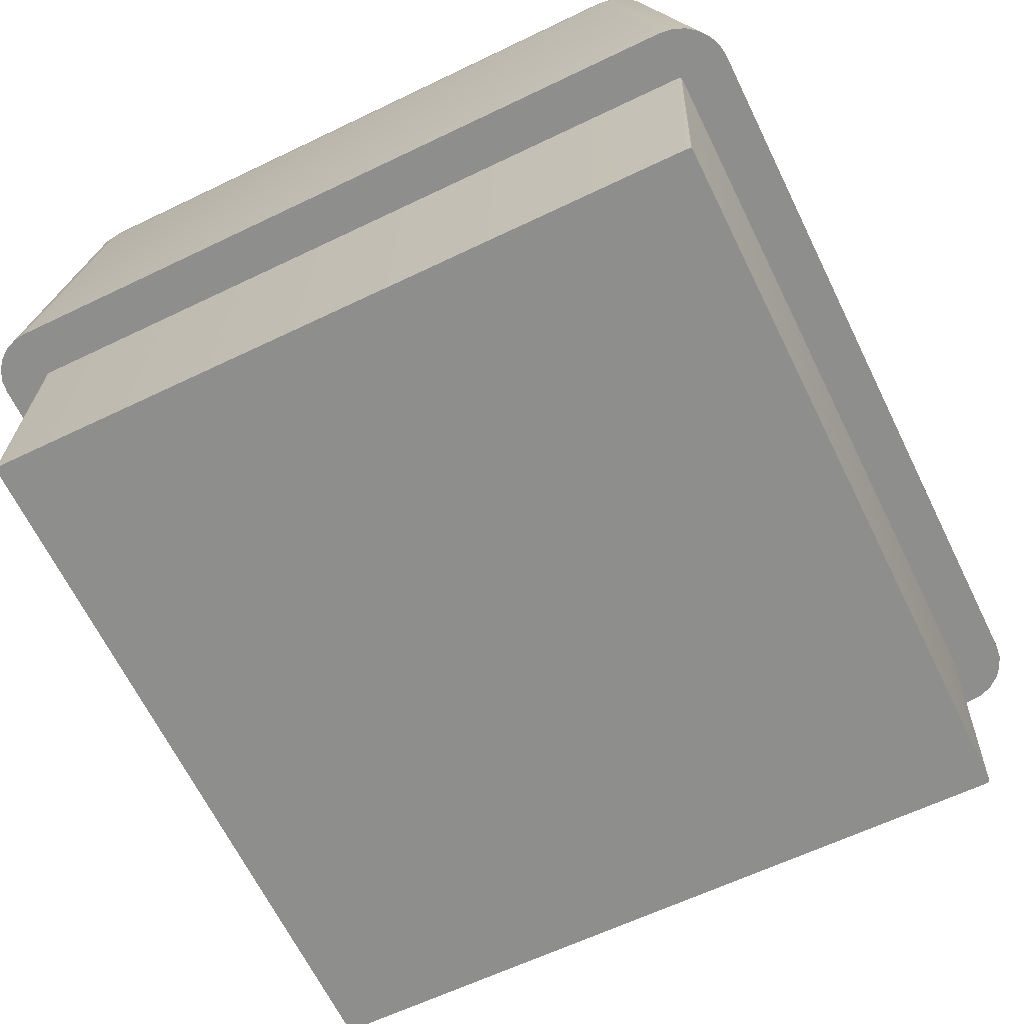
<metadata>
{"format":"obj","ext":"obj","renderer":"f3d","projection":"perspective","resolution":1024,"background":"white","views":[{"elev":-60.7,"azim":-154.8,"up":"+Y"}]}
</metadata>
<code>
o Group74/mesh284/mesh284-geometry#mesh284-geometry
v -0.4596 0.02557 0.06661
v -0.4591 0.02598 0.06581
v -0.4597 0.02561 0.06611
v -0.4591 0.02594 0.06624
v -0.4592 0.02773 0.03898
v -0.4601 0.02509 0.06696
v -0.4594 0.02553 0.06708
v -0.4585 0.02621 0.06553
v -0.4586 0.02807 0.03901
v -0.4597 0.02728 0.03893
v -0.4601 0.02513 0.0664
v -0.4599 0.02505 0.06749
v -0.4589 0.02591 0.06663
v -0.4585 0.02619 0.06586
v -0.4591 0.02776 0.03858
v -0.4596 0.02732 0.03845
v -0.4605 0.02458 0.06666
v -0.4604 0.02454 0.06726
v -0.4596 0.02501 0.06794
v -0.4579 0.0263 0.06528
v -0.458 0.02829 0.03904
v -0.4586 0.0281 0.03873
v -0.46 0.02676 0.03889
v -0.4602 0.02449 0.06782
v -0.4584 0.02616 0.06617
v -0.4592 0.0255 0.06749
v -0.4599 0.02445 0.06831
v -0.4579 0.02629 0.06551
v -0.4589 0.02779 0.03821
v -0.4594 0.02736 0.03799
v -0.4599 0.0268 0.03834
v -0.4607 0.024 0.06688
v -0.4602 0.0262 0.03884
v -0.4607 0.02395 0.06749
v -0.4587 0.02588 0.06698
v -0.4592 0.02498 0.0683
v -0.4594 0.02442 0.06869
v -0.4574 0.02836 0.03906
v -0.458 0.0283 0.0389
v -0.4585 0.02812 0.03847
v -0.4605 0.02391 0.06807
v -0.4582 0.02614 0.06644
v -0.4578 0.02627 0.06574
v -0.4588 0.02547 0.0678
v -0.4601 0.02386 0.06857
v -0.4544 0.02718 0.05386
v -0.4587 0.02781 0.03789
v -0.4591 0.02738 0.03761
v -0.4597 0.02684 0.03784
v -0.4601 0.02624 0.03827
v -0.4636 0.01274 0.07053
v -0.4631 0.01529 0.03794
v -0.4636 0.01269 0.07114
v -0.4584 0.02586 0.06724
v -0.4587 0.02496 0.06852
v -0.4589 0.0244 0.06893
v -0.4596 0.02383 0.06895
v -0.4501 0.02798 0.04319
v -0.4579 0.02831 0.03876
v -0.4583 0.02813 0.03825
v -0.4633 0.01264 0.07172
v -0.458 0.02612 0.06665
v -0.4577 0.02625 0.06592
v -0.4584 0.02545 0.068
v -0.463 0.0126 0.07221
v -0.4529 0.02716 0.05389
v -0.4312 0.02814 0.03951
v -0.4578 0.02832 0.03864
v -0.4584 0.02783 0.03765
v -0.4586 0.0274 0.03731
v -0.4593 0.02687 0.03741
v -0.4599 0.02628 0.03775
v -0.463 0.01533 0.03737
v -0.4627 0.01537 0.03685
v -0.4581 0.02584 0.06741
v -0.4576 0.02624 0.06607
v -0.4581 0.02495 0.0686
v -0.4591 0.02381 0.0692
v -0.4625 0.01257 0.0726
v -0.4517 0.02741 0.05065
v -0.4323 0.02602 0.06663
v -0.4486 0.02797 0.04322
v -0.4312 0.02811 0.03893
v -0.4577 0.02832 0.03856
v -0.458 0.02814 0.03808
v -0.4589 0.02689 0.03708
v -0.4624 0.01541 0.0364
v -0.4578 0.02611 0.06678
v -0.4575 0.02623 0.06616
v -0.4579 0.02544 0.06808
v -0.4583 0.02439 0.06902
v -0.4619 0.01543 0.03606
v -0.4512 0.0275 0.0495
v -0.4573 0.02623 0.0662
v -0.4494 0.02789 0.04433
v -0.4443 0.02709 0.05403
v -0.4574 0.02833 0.03849
v -0.4311 0.02811 0.03896
v -0.4576 0.02833 0.0385
v -0.458 0.02784 0.0375
v -0.4582 0.02741 0.03713
v -0.4584 0.02691 0.03688
v -0.4591 0.02634 0.03696
v -0.4595 0.02631 0.0373
v -0.4577 0.02584 0.06747
v -0.4316 0.02473 0.06906
v -0.462 0.01255 0.07284
v -0.4585 0.0238 0.06928
v -0.4613 0.01544 0.03585
v -0.446 0.02711 0.05401
v -0.4472 0.02737 0.05073
v -0.45 0.02773 0.04637
v -0.4321 0.0259 0.06727
v -0.4487 0.02771 0.04657
v -0.4476 0.02747 0.04957
v -0.4312 0.02794 0.03839
v -0.4309 0.02811 0.03902
v -0.4578 0.02815 0.03797
v -0.4585 0.02635 0.03676
v -0.4575 0.02611 0.06683
v -0.4318 0.02523 0.06853
v -0.4314 0.02416 0.06948
v -0.4321 0.02602 0.0666
v -0.4496 0.02781 0.04536
v -0.4575 0.02815 0.03794
v -0.4309 0.02793 0.03843
v -0.4308 0.0281 0.03911
v -0.4576 0.02784 0.03746
v -0.4577 0.02742 0.03707
v -0.4578 0.02691 0.03681
v -0.4579 0.02635 0.03669
v -0.432 0.02563 0.06792
v -0.4313 0.02523 0.06847
v -0.4311 0.02473 0.069
v -0.4609 0.01526 0.03812
v -0.4614 0.01254 0.07293
v -0.4313 0.02357 0.06975
v -0.4319 0.0259 0.06723
v -0.432 0.02603 0.06651
v -0.4311 0.02762 0.03791
v -0.4306 0.02792 0.03855
v -0.4307 0.02809 0.03923
v -0.4608 0.01544 0.03579
v -0.4316 0.02563 0.06787
v -0.4308 0.02417 0.06941
v -0.4614 0.01273 0.07043
v -0.4319 0.02604 0.06637
v -0.4307 0.02762 0.03797
v -0.4304 0.0279 0.03873
v -0.4307 0.02808 0.03936
v -0.4309 0.0272 0.03753
v -0.4308 0.02669 0.03728
v -0.4307 0.02612 0.03716
v -0.428 0.01518 0.03635
v -0.4309 0.02524 0.06828
v -0.4313 0.02564 0.06771
v -0.4306 0.02474 0.06879
v -0.4608 0.01527 0.03799
v -0.4615 0.001806 0.06957
v -0.4614 0.01272 0.07063
v -0.4287 0.01227 0.0735
v -0.4307 0.02357 0.06968
v -0.4316 0.02591 0.0671
v -0.4318 0.02606 0.06618
v -0.4304 0.02719 0.03761
v -0.4303 0.0276 0.03813
v -0.4302 0.02789 0.03895
v -0.4306 0.02806 0.03951
v -0.4607 0.01527 0.03798
v -0.4303 0.02418 0.06919
v -0.4609 0.004336 0.03726
v -0.4615 0.00179 0.06978
v -0.4614 0.01271 0.07073
v -0.4612 0.01271 0.07075
v -0.4314 0.02592 0.0669
v -0.4317 0.02607 0.06596
v -0.43 0.02717 0.0378
v -0.4299 0.02758 0.03839
v -0.4301 0.02786 0.03922
v -0.4311 0.02599 0.066
v -0.4303 0.02668 0.03736
v -0.4301 0.02611 0.03724
v -0.4274 0.01516 0.03643
v -0.4282 0.01501 0.03853
v -0.4305 0.02526 0.06798
v -0.431 0.02566 0.06745
v -0.4301 0.02477 0.06845
v -0.4607 0.004346 0.03712
v -0.4609 0.004345 0.03714
v -0.4614 0.001782 0.06987
v -0.4288 0.01244 0.07131
v -0.4281 0.01227 0.07342
v -0.4301 0.02359 0.06946
v -0.4313 0.02594 0.06664
v -0.4317 0.02609 0.06573
v -0.4297 0.02665 0.03758
v -0.4297 0.02755 0.03871
v -0.43 0.02784 0.0395
v -0.4305 0.02574 0.0663
v -0.428 0.015 0.03856
v -0.4283 0.004079 0.03768
v -0.4298 0.02421 0.06883
v -0.4613 0.00178 0.06989
v -0.4286 0.01244 0.07125
v -0.4312 0.02596 0.06633
v -0.4293 0.02662 0.03792
v -0.4296 0.02714 0.03811
v -0.4295 0.02752 0.03909
v -0.4306 0.02571 0.06673
v -0.4296 0.02609 0.03747
v -0.4269 0.01514 0.03666
v -0.428 0.01499 0.03868
v -0.4281 0.004076 0.0377
v -0.4302 0.02529 0.06758
v -0.4307 0.02568 0.06712
v -0.4298 0.0248 0.068
v -0.4289 0.001514 0.07045
v -0.4286 0.01245 0.0712
v -0.4286 0.01246 0.07099
v -0.4275 0.01228 0.0732
v -0.4296 0.02361 0.06909
v -0.4291 0.02606 0.03783
v -0.4293 0.02711 0.03851
v -0.43 0.02536 0.06662
v -0.4295 0.02749 0.03949
v -0.43 0.02533 0.06712
v -0.4287 0.001517 0.07039
v -0.4295 0.02424 0.06835
v -0.4287 0.001521 0.07034
v -0.4286 0.001537 0.07014
v -0.4293 0.02365 0.0686
v -0.4289 0.02659 0.03836
v -0.4287 0.02602 0.03828
v -0.4291 0.02707 0.03897
v -0.4264 0.01511 0.03702
v -0.4281 0.004066 0.03783
v -0.4293 0.02428 0.0678
v -0.4271 0.01231 0.07283
v -0.4267 0.01234 0.07235
v -0.4287 0.02655 0.03888
v -0.4295 0.02488 0.06692
v -0.4296 0.02484 0.06748
v -0.429 0.02703 0.03946
v -0.429 0.02369 0.06803
v -0.4265 0.01239 0.07178
v -0.4285 0.02598 0.03882
v -0.4261 0.01507 0.03748
v -0.4292 0.02433 0.0672
v -0.429 0.02374 0.06742
v -0.4259 0.01503 0.03801
v -0.4287 0.0265 0.03942
v -0.4264 0.01243 0.07117
v -0.4258 0.01499 0.03857
v -0.4285 0.02593 0.03938
f 1 2 3
f 2 1 4
f 3 2 1
f 4 1 2
f 2 5 3
f 3 5 2
f 3 6 1
f 1 6 3
f 7 4 1
f 1 4 7
f 4 8 2
f 2 8 4
f 5 2 9
f 9 2 5
f 10 3 5
f 5 3 10
f 6 3 11
f 11 3 6
f 12 1 6
f 6 1 12
f 4 7 13
f 13 7 4
f 1 12 7
f 7 12 1
f 8 4 14
f 14 4 8
f 8 9 2
f 2 9 8
f 9 15 5
f 5 15 9
f 3 10 11
f 11 10 3
f 5 16 10
f 10 16 5
f 17 6 11
f 11 6 17
f 18 12 6
f 6 12 18
f 13 14 4
f 4 14 13
f 19 7 12
f 12 7 19
f 14 20 8
f 8 20 14
f 9 8 21
f 21 8 9
f 15 9 22
f 22 9 15
f 16 5 15
f 15 5 16
f 23 11 10
f 10 11 23
f 16 23 10
f 10 23 16
f 6 17 18
f 18 17 6
f 11 23 17
f 17 23 11
f 12 18 24
f 24 18 12
f 14 13 25
f 25 13 14
f 7 19 26
f 26 19 7
f 12 27 19
f 19 27 12
f 20 14 28
f 28 14 20
f 20 21 8
f 8 21 20
f 21 22 9
f 9 22 21
f 22 29 15
f 15 29 22
f 15 30 16
f 16 30 15
f 23 16 31
f 31 16 23
f 32 18 17
f 17 18 32
f 33 17 23
f 23 17 33
f 34 24 18
f 18 24 34
f 27 12 24
f 24 12 27
f 35 25 13
f 13 25 35
f 25 28 14
f 14 28 25
f 36 26 19
f 19 26 36
f 26 13 7
f 7 13 26
f 37 19 27
f 27 19 37
f 28 38 20
f 20 38 28
f 21 20 38
f 38 20 21
f 22 21 39
f 39 21 22
f 29 22 40
f 40 22 29
f 30 15 29
f 29 15 30
f 30 31 16
f 16 31 30
f 31 33 23
f 23 33 31
f 18 32 34
f 34 32 18
f 17 33 32
f 32 33 17
f 24 34 41
f 41 34 24
f 41 27 24
f 24 27 41
f 25 35 42
f 42 35 25
f 13 26 35
f 35 26 13
f 28 25 43
f 43 25 28
f 26 36 44
f 44 36 26
f 19 37 36
f 36 37 19
f 45 37 27
f 27 37 45
f 38 28 46
f 46 28 38
f 38 39 21
f 21 39 38
f 39 40 22
f 22 40 39
f 40 47 29
f 29 47 40
f 29 48 30
f 30 48 29
f 31 30 49
f 49 30 31
f 33 31 50
f 50 31 33
f 51 34 32
f 32 34 51
f 52 32 33
f 33 32 52
f 53 41 34
f 34 41 53
f 27 41 45
f 45 41 27
f 54 42 35
f 35 42 54
f 42 43 25
f 25 43 42
f 44 35 26
f 26 35 44
f 46 28 43
f 43 28 46
f 55 44 36
f 36 44 55
f 56 36 37
f 37 36 56
f 37 45 57
f 57 45 37
f 38 46 58
f 58 46 38
f 38 59 39
f 39 59 38
f 40 39 59
f 59 39 40
f 47 40 60
f 60 40 47
f 48 29 47
f 47 29 48
f 48 49 30
f 30 49 48
f 49 50 31
f 31 50 49
f 50 52 33
f 33 52 50
f 34 51 53
f 53 51 34
f 32 52 51
f 51 52 32
f 41 53 61
f 61 53 41
f 61 45 41
f 41 45 61
f 42 54 62
f 62 54 42
f 35 44 54
f 54 44 35
f 43 42 63
f 63 42 43
f 46 43 63
f 63 43 46
f 44 55 64
f 64 55 44
f 36 56 55
f 55 56 36
f 57 56 37
f 37 56 57
f 65 57 45
f 45 57 65
f 46 58 66
f 38 58 67
f 67 58 38
f 38 68 59
f 59 68 38
f 59 60 40
f 40 60 59
f 60 69 47
f 47 69 60
f 47 70 48
f 48 70 47
f 49 48 71
f 71 48 49
f 50 49 72
f 72 49 50
f 52 50 73
f 73 50 52
f 51 73 53
f 53 73 51
f 73 51 52
f 52 51 73
f 53 74 61
f 61 74 53
f 45 61 65
f 65 61 45
f 75 62 54
f 54 62 75
f 62 63 42
f 42 63 62
f 64 54 44
f 44 54 64
f 46 63 76
f 76 63 46
f 77 64 55
f 55 64 77
f 56 77 55
f 55 77 56
f 56 57 78
f 78 57 56
f 57 65 79
f 79 65 57
f 80 66 58
f 46 81 66
f 66 81 46
f 67 58 82
f 82 58 67
f 83 38 67
f 67 38 83
f 38 84 68
f 68 84 38
f 60 59 68
f 68 59 60
f 69 60 85
f 85 60 69
f 70 47 69
f 69 47 70
f 86 48 70
f 70 48 86
f 48 86 71
f 71 86 48
f 71 72 49
f 49 72 71
f 72 73 50
f 50 73 72
f 53 73 74
f 74 73 53
f 61 74 87
f 87 74 61
f 61 87 65
f 65 87 61
f 62 75 88
f 88 75 62
f 54 64 75
f 75 64 54
f 63 62 76
f 76 62 63
f 46 76 89
f 89 76 46
f 64 77 90
f 90 77 64
f 77 56 91
f 91 56 77
f 79 78 57
f 57 78 79
f 78 91 56
f 56 91 78
f 65 92 79
f 79 92 65
f 66 81 80
f 80 81 66
f 93 80 58
f 81 46 94
f 94 46 81
f 82 95 58
f 67 82 96
f 96 82 67
f 38 83 97
f 97 83 38
f 98 83 67
f 67 83 98
f 38 99 84
f 84 99 38
f 85 68 84
f 84 68 85
f 68 85 60
f 60 85 68
f 85 100 69
f 69 100 85
f 69 101 70
f 70 101 69
f 70 102 86
f 86 102 70
f 103 71 86
f 86 71 103
f 72 71 104
f 104 71 72
f 73 72 74
f 74 72 73
f 74 104 87
f 87 104 74
f 65 87 92
f 92 87 65
f 105 88 75
f 75 88 105
f 88 76 62
f 62 76 88
f 90 75 64
f 64 75 90
f 76 88 89
f 89 88 76
f 46 89 94
f 94 89 46
f 106 90 77
f 77 90 106
f 91 106 77
f 77 106 91
f 78 79 107
f 107 79 78
f 91 78 108
f 108 78 91
f 79 92 109
f 109 92 79
f 80 81 110
f 110 81 80
f 80 93 111
f 112 93 58
f 94 113 81
f 81 113 94
f 95 112 58
f 114 95 82
f 96 115 82
f 67 96 81
f 81 96 67
f 116 97 83
f 83 97 116
f 38 97 99
f 99 97 38
f 98 116 83
f 83 116 98
f 117 98 67
f 67 98 117
f 118 84 99
f 99 84 118
f 84 118 85
f 85 118 84
f 100 85 118
f 118 85 100
f 101 69 100
f 100 69 101
f 102 70 101
f 101 70 102
f 119 86 102
f 102 86 119
f 71 103 104
f 104 103 71
f 86 119 103
f 103 119 86
f 104 74 72
f 72 74 104
f 104 92 87
f 87 92 104
f 88 105 120
f 120 105 88
f 75 90 105
f 105 90 75
f 120 89 88
f 88 89 120
f 89 120 94
f 94 120 89
f 90 106 121
f 121 106 90
f 106 91 122
f 122 91 106
f 79 109 107
f 107 109 79
f 107 108 78
f 78 108 107
f 108 122 91
f 91 122 108
f 103 109 92
f 92 109 103
f 110 81 96
f 96 81 110
f 80 110 111
f 111 110 80
f 115 111 93
f 115 112 93
f 93 112 115
f 113 94 120
f 120 94 113
f 113 123 81
f 81 123 113
f 124 112 95
f 124 114 95
f 95 114 124
f 115 114 82
f 111 115 96
f 67 81 123
f 123 81 67
f 97 116 125
f 125 116 97
f 125 99 97
f 97 99 125
f 116 98 126
f 126 98 116
f 117 126 98
f 98 126 117
f 127 117 67
f 67 117 127
f 99 125 118
f 118 125 99
f 118 128 100
f 100 128 118
f 100 129 101
f 101 129 100
f 101 130 102
f 102 130 101
f 102 131 119
f 119 131 102
f 92 104 103
f 103 104 92
f 109 103 119
f 119 103 109
f 132 120 105
f 105 120 132
f 121 105 90
f 90 105 121
f 106 133 121
f 121 133 106
f 122 134 106
f 106 134 122
f 107 109 135
f 135 109 107
f 108 107 136
f 136 107 108
f 122 108 137
f 137 108 122
f 110 111 96
f 112 115 124
f 124 115 112
f 120 132 113
f 113 132 120
f 123 113 138
f 138 113 123
f 124 115 114
f 114 115 124
f 67 123 139
f 139 123 67
f 140 125 116
f 116 125 140
f 126 140 116
f 116 140 126
f 126 117 141
f 141 117 126
f 127 141 117
f 117 141 127
f 142 127 67
f 67 127 142
f 128 118 125
f 125 118 128
f 129 100 128
f 128 100 129
f 130 101 129
f 129 101 130
f 131 102 130
f 130 102 131
f 143 119 131
f 131 119 143
f 119 143 109
f 109 143 119
f 105 121 132
f 132 121 105
f 133 106 134
f 134 106 133
f 144 121 133
f 133 121 144
f 134 122 145
f 145 122 134
f 135 109 143
f 143 109 135
f 146 107 135
f 135 107 146
f 107 146 136
f 136 146 107
f 136 137 108
f 108 137 136
f 137 145 122
f 122 145 137
f 132 138 113
f 113 138 132
f 138 139 123
f 123 139 138
f 67 139 147
f 147 139 67
f 125 140 128
f 128 140 125
f 140 126 148
f 148 126 140
f 141 148 126
f 126 148 141
f 141 127 149
f 149 127 141
f 142 149 127
f 127 149 142
f 150 142 67
f 67 142 150
f 128 151 129
f 129 151 128
f 129 152 130
f 130 152 129
f 130 153 131
f 131 153 130
f 131 154 143
f 143 154 131
f 121 144 132
f 132 144 121
f 134 155 133
f 133 155 134
f 133 156 144
f 144 156 133
f 145 157 134
f 134 157 145
f 135 143 158
f 158 143 135
f 135 159 146
f 146 159 135
f 136 146 160
f 160 146 136
f 137 136 161
f 161 136 137
f 145 137 162
f 162 137 145
f 138 132 144
f 144 132 138
f 139 138 163
f 163 138 139
f 163 147 139
f 139 147 163
f 67 147 164
f 164 147 67
f 151 128 140
f 140 128 151
f 165 140 148
f 148 140 165
f 148 141 166
f 166 141 148
f 149 166 141
f 141 166 149
f 149 142 167
f 167 142 149
f 150 167 142
f 142 167 150
f 168 150 67
f 67 150 168
f 152 129 151
f 151 129 152
f 153 130 152
f 152 130 153
f 154 131 153
f 153 131 154
f 169 143 154
f 154 143 169
f 155 134 157
f 157 134 155
f 156 133 155
f 155 133 156
f 157 145 170
f 170 145 157
f 158 143 169
f 169 143 158
f 158 171 135
f 135 171 158
f 159 135 171
f 171 135 159
f 172 146 159
f 159 146 172
f 146 172 160
f 160 172 146
f 136 160 173
f 173 160 136
f 136 174 161
f 161 174 136
f 161 162 137
f 137 162 161
f 162 170 145
f 145 170 162
f 144 163 138
f 138 163 144
f 147 163 175
f 175 163 147
f 175 164 147
f 147 164 175
f 67 164 176
f 176 164 67
f 140 165 151
f 151 165 140
f 148 177 165
f 165 177 148
f 177 148 166
f 166 148 177
f 166 149 178
f 178 149 166
f 167 178 149
f 149 178 167
f 167 150 179
f 179 150 167
f 168 179 150
f 150 179 168
f 67 180 168
f 168 180 67
f 151 181 152
f 152 181 151
f 152 182 153
f 153 182 152
f 153 183 154
f 154 183 153
f 169 154 184
f 184 154 169
f 157 185 155
f 155 185 157
f 155 186 156
f 156 186 155
f 170 187 157
f 157 187 170
f 188 158 169
f 169 158 188
f 171 158 189
f 189 158 171
f 189 159 171
f 171 159 189
f 159 189 172
f 172 189 159
f 190 160 172
f 172 160 190
f 160 190 173
f 173 190 160
f 136 173 174
f 174 173 136
f 161 174 191
f 191 174 161
f 162 161 192
f 192 161 162
f 170 162 193
f 193 162 170
f 163 144 156
f 156 144 163
f 156 175 163
f 163 175 156
f 164 175 194
f 194 175 164
f 194 176 164
f 164 176 194
f 67 176 195
f 195 176 67
f 181 151 165
f 165 151 181
f 196 165 177
f 177 165 196
f 178 177 166
f 166 177 178
f 178 167 197
f 197 167 178
f 179 197 167
f 167 197 179
f 179 168 198
f 198 168 179
f 180 67 195
f 195 67 180
f 199 168 180
f 180 168 199
f 182 152 181
f 181 152 182
f 183 153 182
f 182 153 183
f 200 154 183
f 183 154 200
f 184 154 200
f 200 154 184
f 201 169 184
f 184 169 201
f 185 157 187
f 187 157 185
f 186 155 185
f 185 155 186
f 175 156 186
f 186 156 175
f 187 170 202
f 202 170 187
f 158 188 189
f 189 188 158
f 169 201 188
f 188 201 169
f 172 189 188
f 188 189 172
f 172 188 190
f 190 188 172
f 190 174 173
f 173 174 190
f 203 191 174
f 174 191 203
f 161 191 204
f 204 191 161
f 161 204 192
f 192 204 161
f 192 193 162
f 162 193 192
f 193 202 170
f 170 202 193
f 186 194 175
f 175 194 186
f 176 194 205
f 205 194 176
f 205 195 176
f 176 195 205
f 165 196 181
f 181 196 165
f 177 206 196
f 196 206 177
f 177 178 207
f 207 178 177
f 197 207 178
f 178 207 197
f 197 179 208
f 208 179 197
f 168 199 198
f 198 199 168
f 198 208 179
f 179 208 198
f 195 205 180
f 180 205 195
f 180 209 199
f 199 209 180
f 181 210 182
f 182 210 181
f 182 211 183
f 183 211 182
f 200 183 212
f 212 183 200
f 213 184 200
f 200 184 213
f 184 213 201
f 201 213 184
f 187 214 185
f 185 214 187
f 185 215 186
f 186 215 185
f 202 216 187
f 187 216 202
f 203 188 201
f 201 188 203
f 190 188 203
f 203 188 190
f 174 190 203
f 203 190 174
f 191 203 217
f 217 203 191
f 217 204 191
f 191 204 217
f 192 204 218
f 192 218 219
f 218 204 192
f 219 218 192
f 193 192 220
f 220 192 193
f 202 193 221
f 221 193 202
f 194 186 215
f 215 186 194
f 215 205 194
f 194 205 215
f 210 181 196
f 196 181 210
f 206 177 207
f 207 177 206
f 222 196 206
f 206 196 222
f 207 197 223
f 223 197 207
f 208 223 197
f 197 223 208
f 224 198 199
f 199 198 224
f 208 198 225
f 225 198 208
f 209 180 205
f 205 180 209
f 226 199 209
f 209 199 226
f 211 182 210
f 210 182 211
f 192 183 211
f 211 183 192
f 212 183 219
f 212 213 200
f 219 183 212
f 200 213 212
f 227 201 213
f 213 201 227
f 214 187 216
f 216 187 214
f 215 185 214
f 214 185 215
f 216 202 228
f 228 202 216
f 203 201 217
f 217 201 203
f 204 217 227
f 227 217 204
f 204 229 218
f 218 229 204
f 218 230 219
f 219 230 218
f 192 219 183
f 183 219 192
f 192 211 220
f 220 211 192
f 220 221 193
f 193 221 220
f 231 202 221
f 221 202 231
f 205 215 209
f 209 215 205
f 196 222 210
f 210 222 196
f 207 232 206
f 206 232 207
f 206 233 222
f 222 233 206
f 232 207 223
f 223 207 232
f 223 208 234
f 234 208 223
f 198 224 225
f 225 224 198
f 199 226 224
f 224 226 199
f 225 234 208
f 208 234 225
f 209 214 226
f 226 214 209
f 210 235 211
f 211 235 210
f 213 212 236
f 236 212 213
f 219 236 212
f 212 236 219
f 217 201 227
f 227 201 217
f 227 213 229
f 229 213 236
f 229 213 227
f 236 213 229
f 216 226 214
f 214 226 216
f 214 209 215
f 215 209 214
f 202 231 228
f 228 231 202
f 237 216 228
f 228 216 237
f 230 218 229
f 229 218 230
f 229 204 227
f 227 204 229
f 236 219 230
f 230 219 236
f 220 211 235
f 235 211 220
f 221 220 238
f 238 220 221
f 221 239 231
f 231 239 221
f 235 210 222
f 222 210 235
f 233 206 232
f 232 206 233
f 233 235 222
f 222 235 233
f 223 240 232
f 232 240 223
f 240 223 234
f 234 223 240
f 241 225 224
f 224 225 241
f 242 224 226
f 226 224 242
f 234 225 243
f 243 225 234
f 229 236 230
f 230 236 229
f 226 216 242
f 242 216 226
f 244 228 231
f 231 228 244
f 216 237 242
f 242 237 216
f 228 244 237
f 237 244 228
f 220 235 238
f 238 235 220
f 239 221 238
f 238 221 239
f 245 231 239
f 239 231 245
f 232 246 233
f 233 246 232
f 235 233 247
f 247 233 235
f 246 232 240
f 240 232 246
f 243 240 234
f 234 240 243
f 225 241 243
f 243 241 225
f 224 242 241
f 241 242 224
f 231 245 244
f 244 245 231
f 248 242 237
f 237 242 248
f 249 237 244
f 244 237 249
f 238 235 247
f 247 235 238
f 238 247 239
f 239 247 238
f 239 250 245
f 245 250 239
f 246 247 233
f 233 247 246
f 251 246 240
f 240 246 251
f 240 243 251
f 251 243 240
f 241 251 243
f 243 251 241
f 242 248 241
f 241 248 242
f 252 244 245
f 245 244 252
f 237 249 248
f 248 249 237
f 244 252 249
f 249 252 244
f 239 247 250
f 250 247 239
f 245 250 253
f 253 250 245
f 247 246 250
f 250 246 247
f 246 251 254
f 254 251 246
f 251 241 248
f 248 241 251
f 245 253 252
f 252 253 245
f 254 248 249
f 249 248 254
f 253 249 252
f 252 249 253
f 250 254 253
f 253 254 250
f 254 250 246
f 246 250 254
f 248 254 251
f 251 254 248
f 249 253 254
f 254 253 249
f 66 58 46
f 58 66 80
f 58 80 93
f 58 95 82
f 111 93 80
f 58 93 112
f 58 112 95
f 82 95 114
f 82 115 96
f 93 111 115
f 95 112 124
f 82 114 115
f 96 115 111
f 96 111 110

</code>
